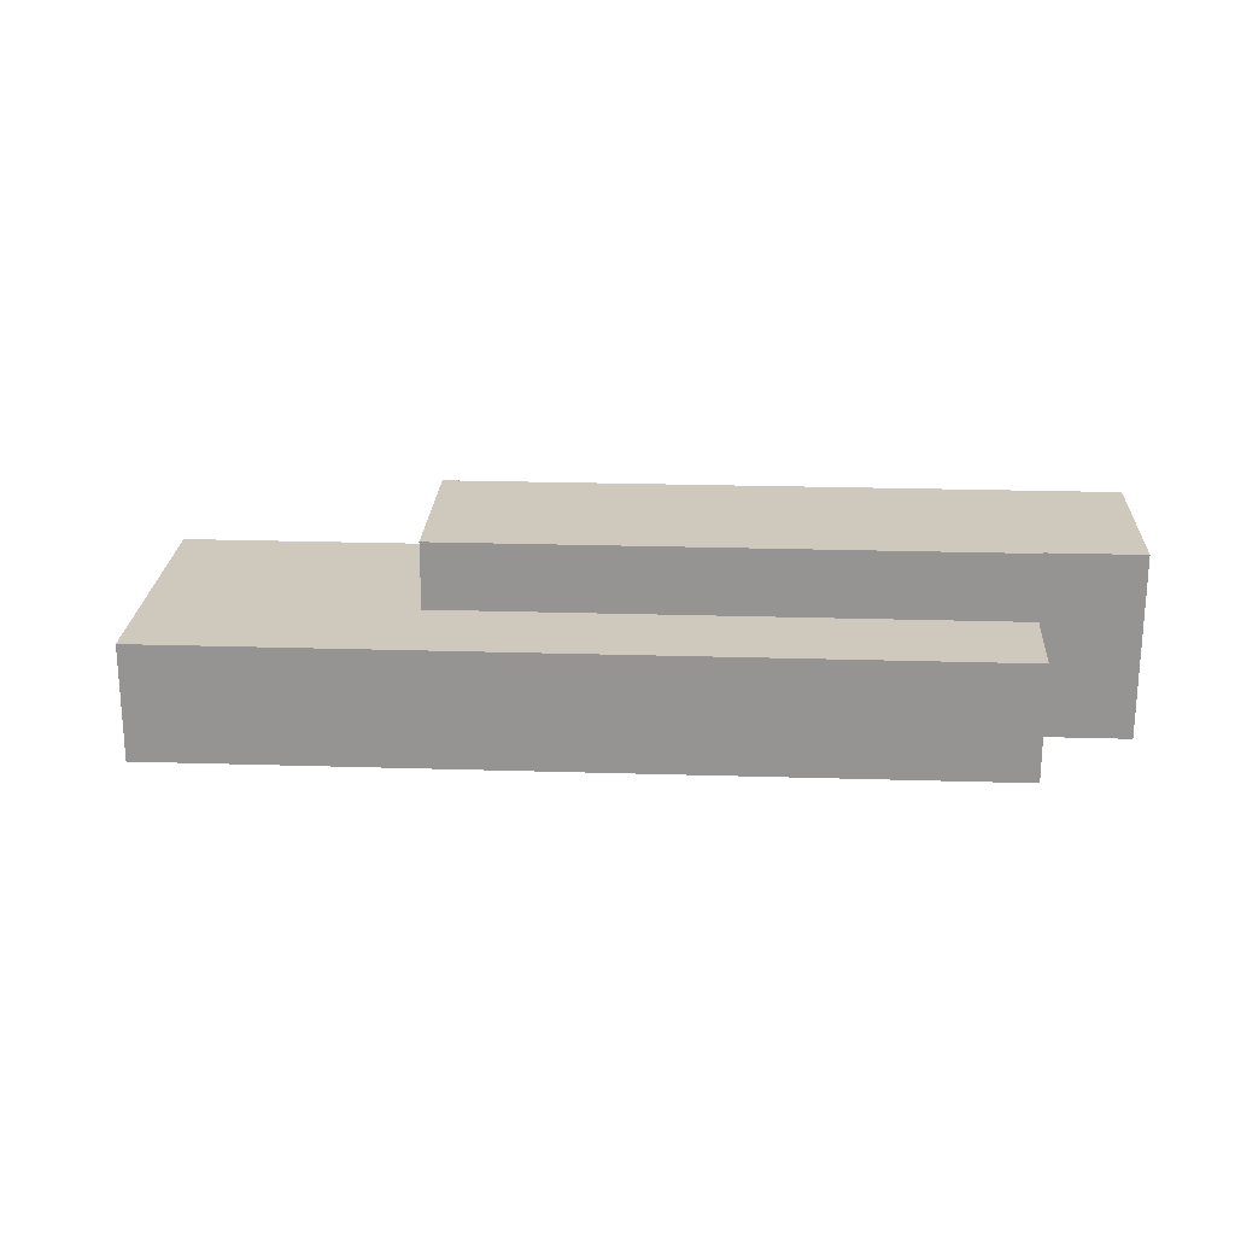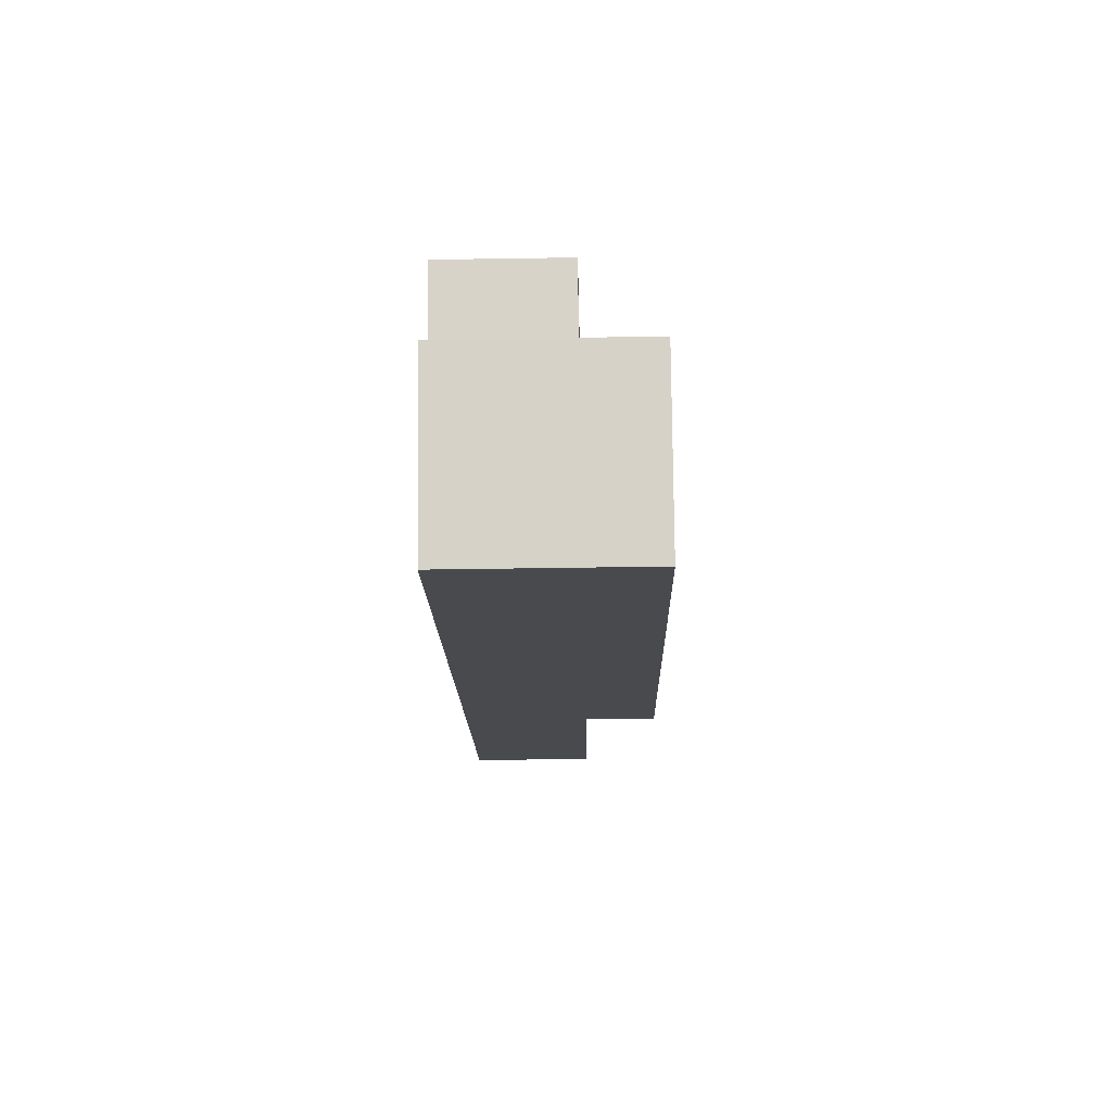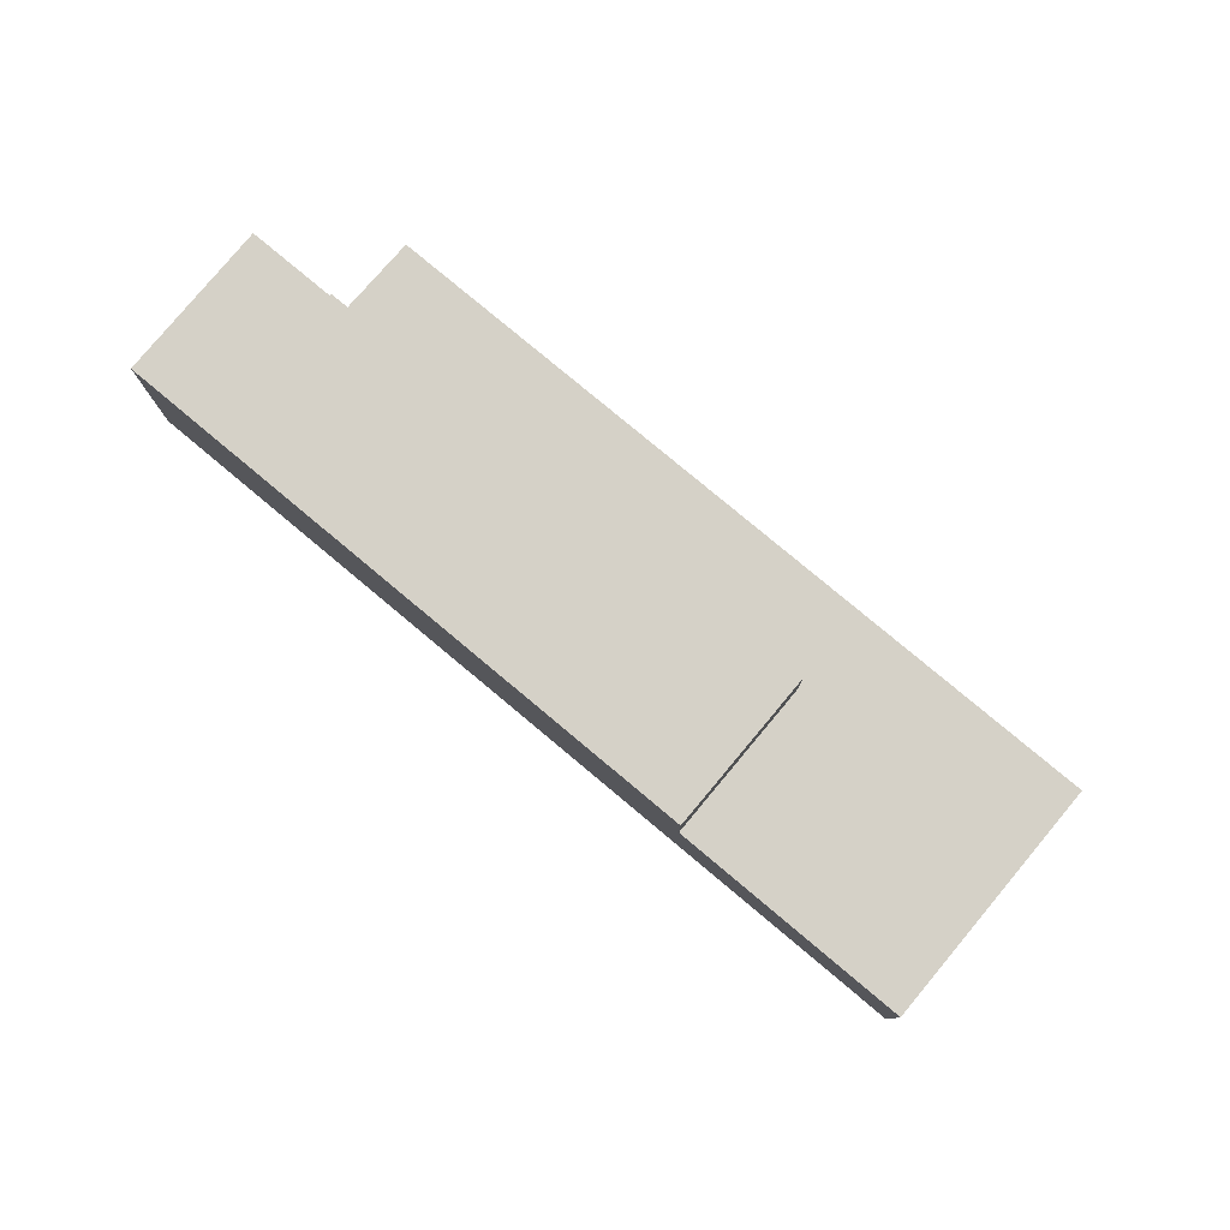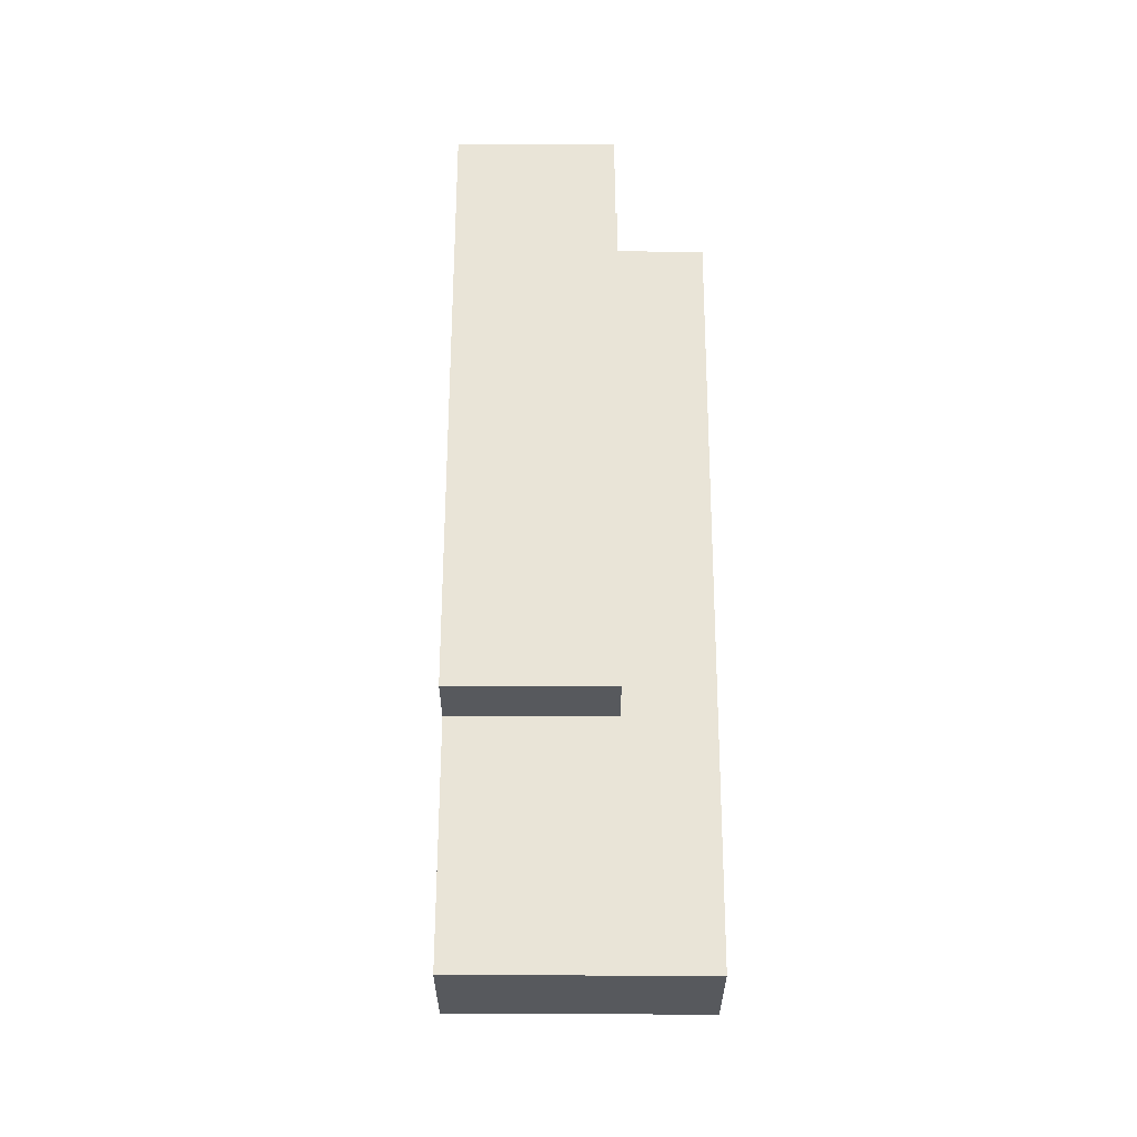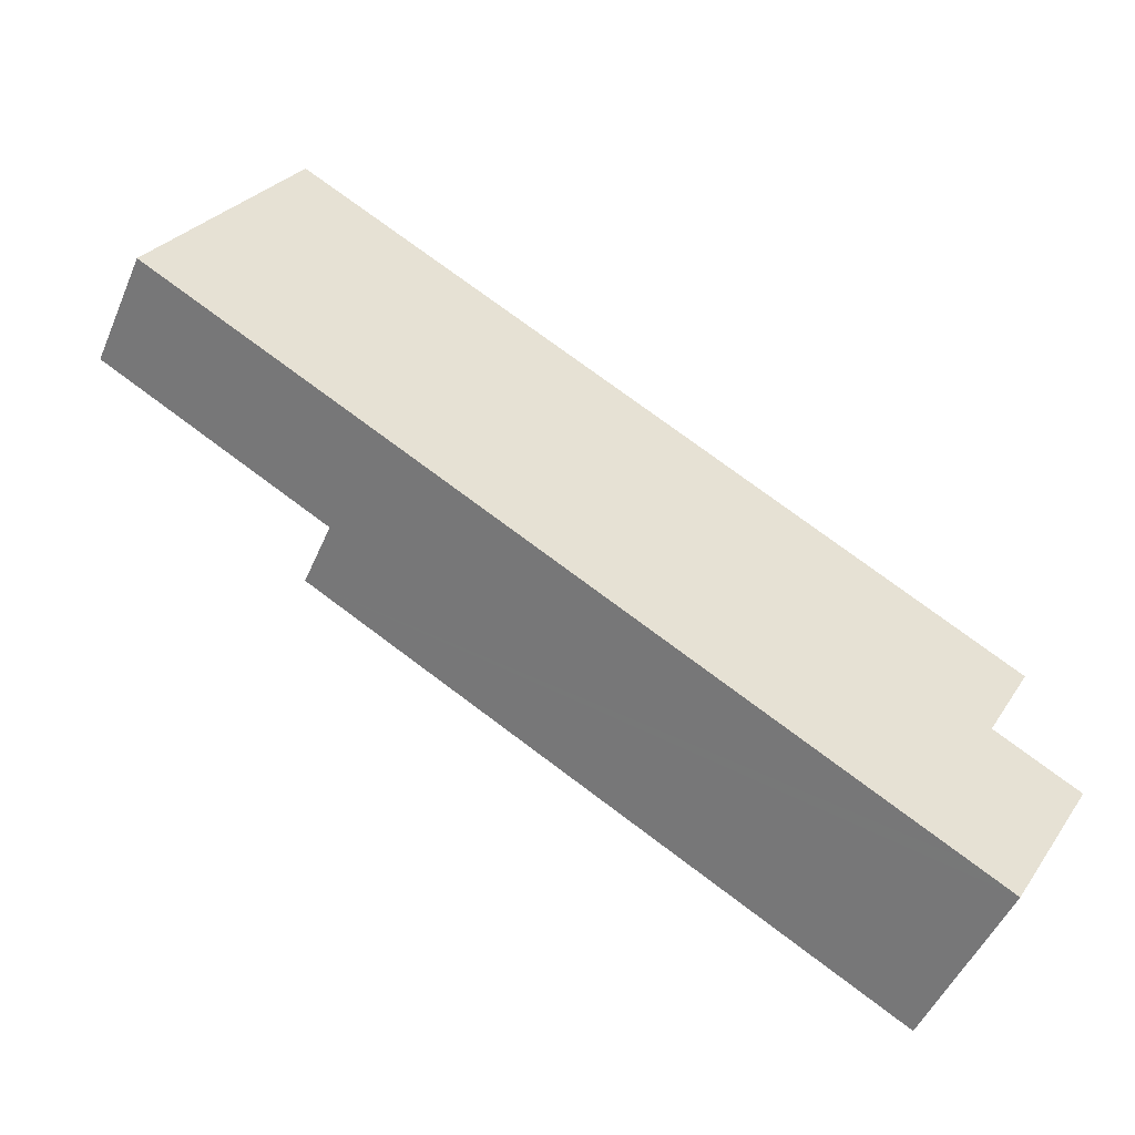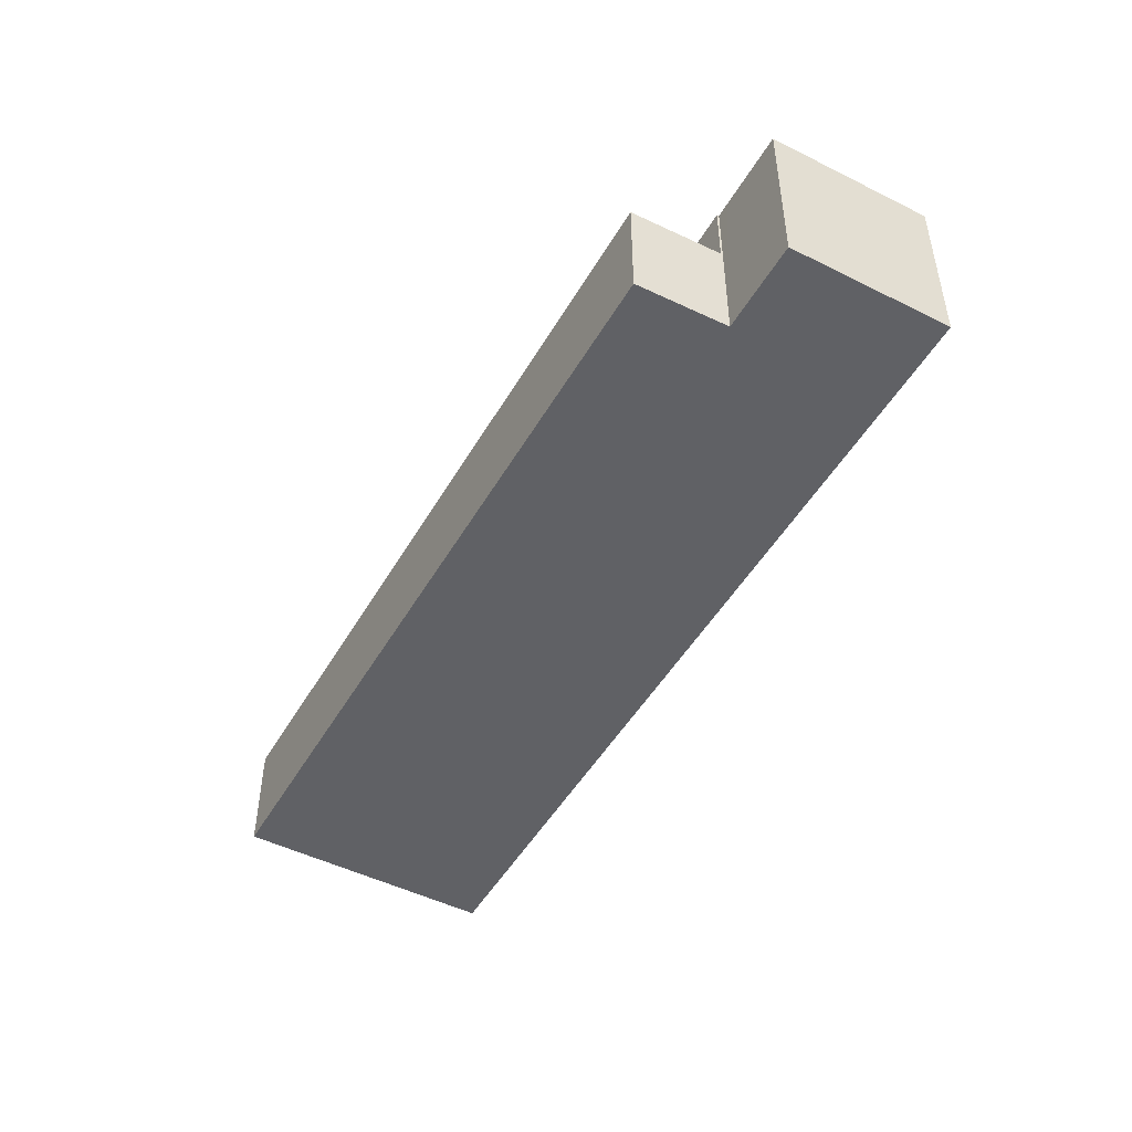
<metadata>
{"format":"obj","ext":"obj","renderer":"f3d","projection":"perspective","resolution":1024,"background":"white","views":[{"elev":22.3,"azim":32.9,"up":"+Y"},{"elev":-43.1,"azim":91.1,"up":"+Z"},{"elev":79.4,"azim":-110.3,"up":"+Y"},{"elev":60.9,"azim":-60.0,"up":"+Y"},{"elev":-49.5,"azim":-22.8,"up":"+Z"},{"elev":-48.7,"azim":90.8,"up":"+Y"}]}
</metadata>
<code>
v  0 6.073 3.719e-16
v  16.37 6.073 1.066
v  11.86 6.073 -6.789
v  44.43 6.073 -9.265
v  42.03 6.073 -13.65
v  18.85 6.073 5.397
v  4.51 6.073 7.862
v  6.996 6.073 12.2
v  44.43 5.673e-16 -9.265
v  18.85 -3.305e-16 5.397
v  6.996 -7.467e-16 12.2
v  42.03 8.356e-16 -13.65
v  16.37 -6.527e-17 1.066
v  11.86 4.157e-16 -6.789
v  0 0 0
v  4.51 -4.814e-16 7.862
v  16.37 9.563 1.066
v  11.94 9.563 -6.832
v  11.86 9.563 -6.789
v  37.6 9.563 -21.55
v  42.03 9.563 -13.65
v  41.98 9.563 -13.74
v  39.67 9.563 -22.74
v  41.81 9.563 -23.97
v  42.05 9.563 -13.78
v  42.63 9.563 -14.11
v  43.37 9.563 -21.27
v  46.29 9.563 -16.21
v  44.63 9.563 -19.08
v  46.29 9.927e-16 -16.21
v  41.81 1.468e-15 -23.97
v  44.63 1.168e-15 -19.08
v  43.37 1.302e-15 -21.27
v  41.98 8.415e-16 -13.74
v  39.67 1.392e-15 -22.74
v  37.6 1.319e-15 -21.55
v  11.94 4.183e-16 -6.832
v  42.05 8.439e-16 -13.78
v  42.63 8.641e-16 -14.11
g defaultobject
f 1 2 3
f 2 4 5
f 4 2 6
f 6 2 1
f 6 1 7
f 6 7 8
f 6 9 4
f 9 6 10
f 10 6 8
f 10 8 11
f 9 5 4
f 5 9 12
f 13 3 2
f 3 13 14
f 12 2 5
f 2 12 13
f 14 1 3
f 1 14 15
f 15 7 1
f 7 15 16
f 7 16 8
f 8 16 11
f 14 16 15
f 16 14 13
f 16 13 11
f 11 13 12
f 11 12 10
f 10 12 9
f 17 18 19
f 18 17 20
f 20 17 21
f 20 21 22
f 20 22 23
f 22 24 23
f 24 22 25
f 24 25 26
f 24 26 27
f 27 26 28
f 27 28 29
f 30 29 28
f 29 30 27
f 27 30 24
f 24 30 31
f 31 30 32
f 31 32 33
f 12 22 21
f 22 12 34
f 31 23 24
f 23 31 20
f 20 31 18
f 18 31 35
f 18 35 36
f 18 36 37
f 18 37 19
f 19 37 14
f 14 17 19
f 17 14 13
f 13 21 17
f 21 13 12
f 34 25 22
f 25 34 26
f 26 34 28
f 28 34 30
f 30 34 38
f 30 38 39
f 35 34 36
f 34 35 38
f 38 35 39
f 39 35 30
f 30 35 33
f 33 35 31
f 30 33 32
f 37 13 14
f 13 37 36
f 13 36 12
f 12 36 34

</code>
